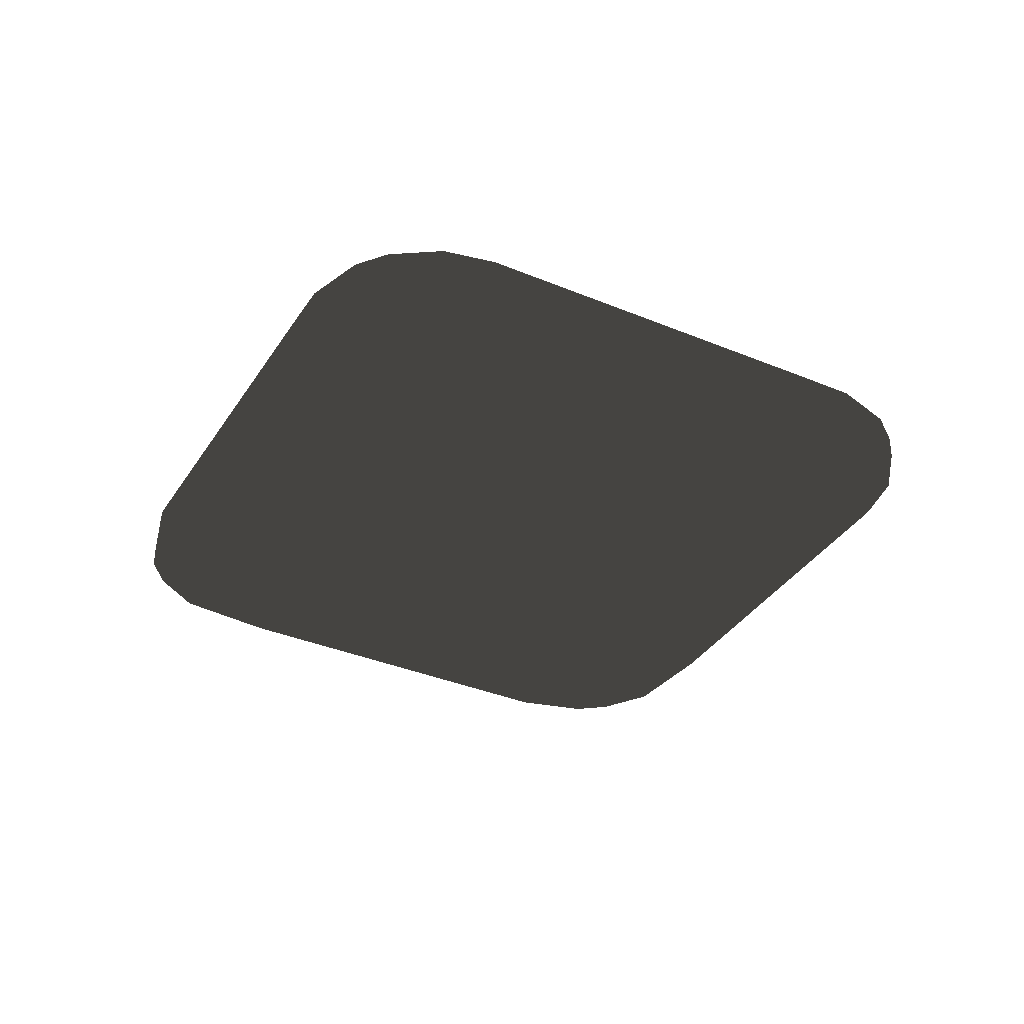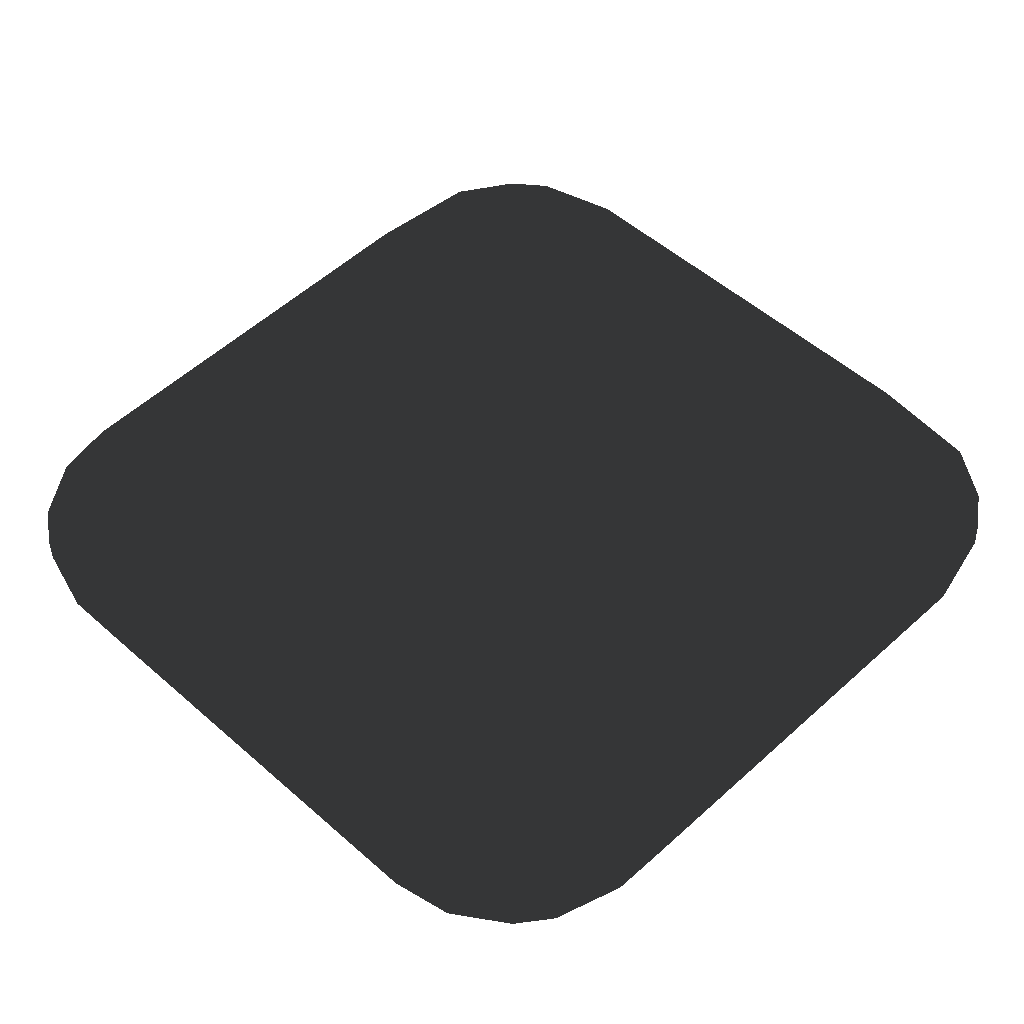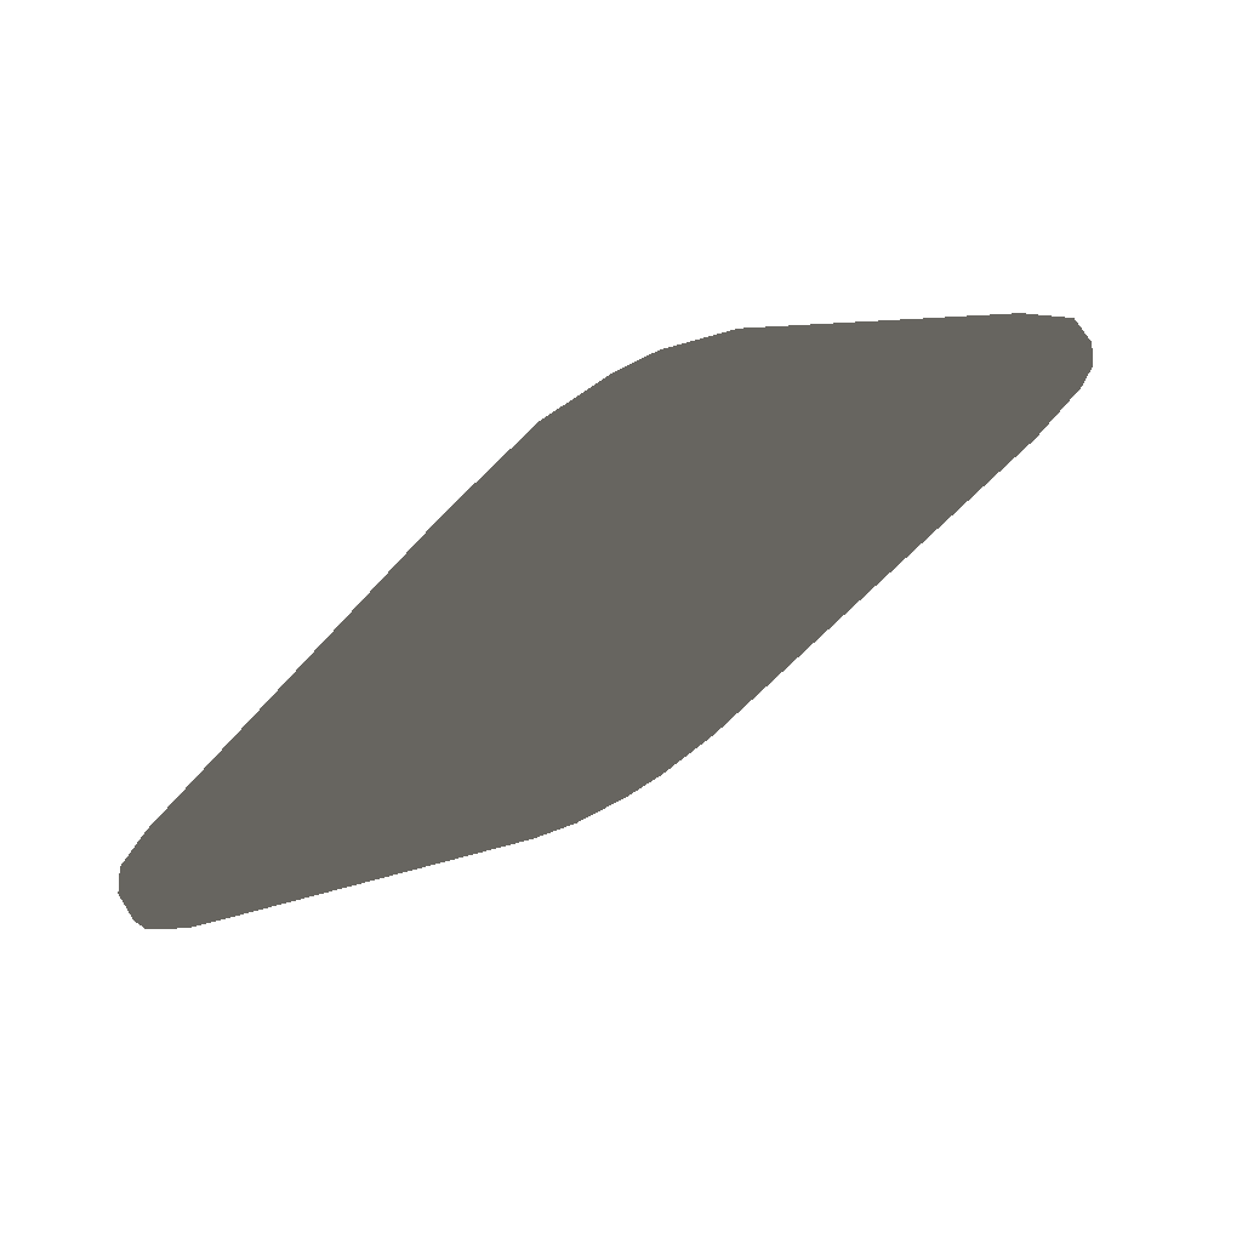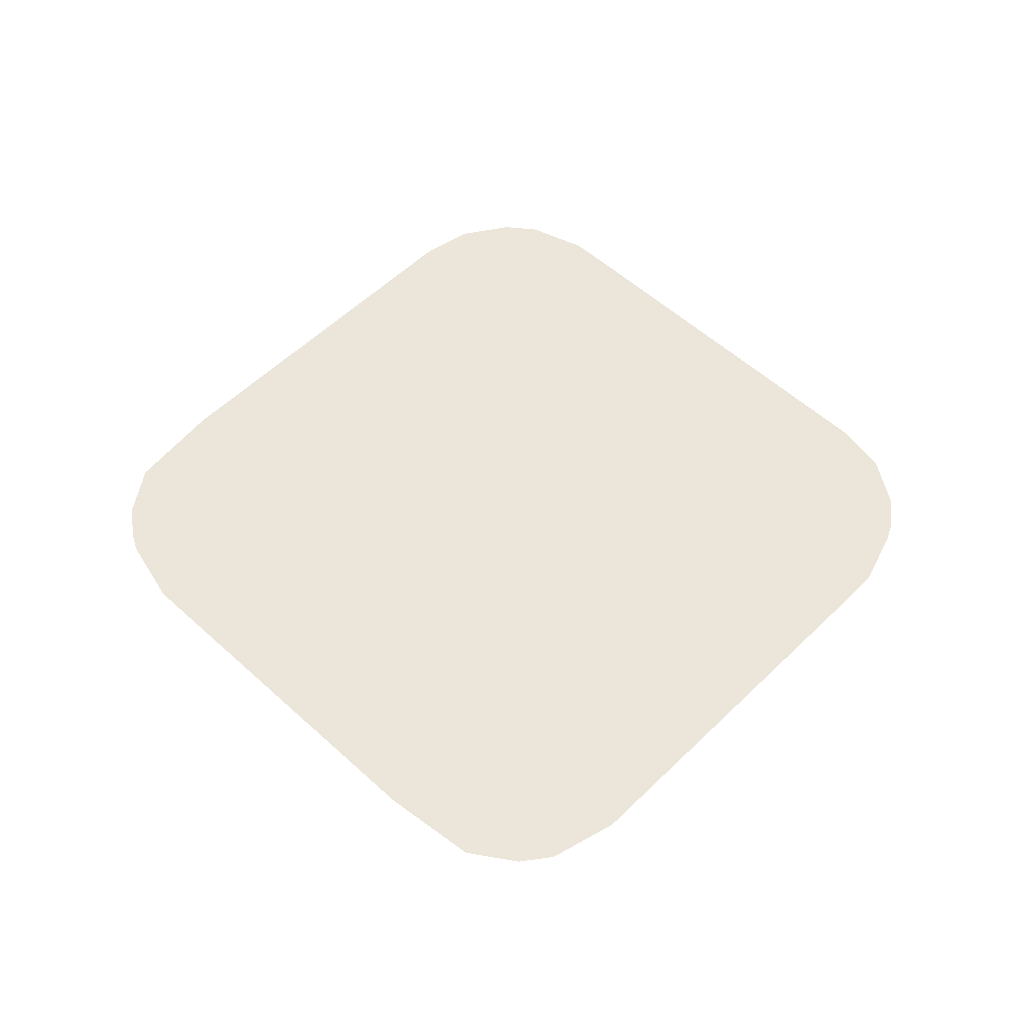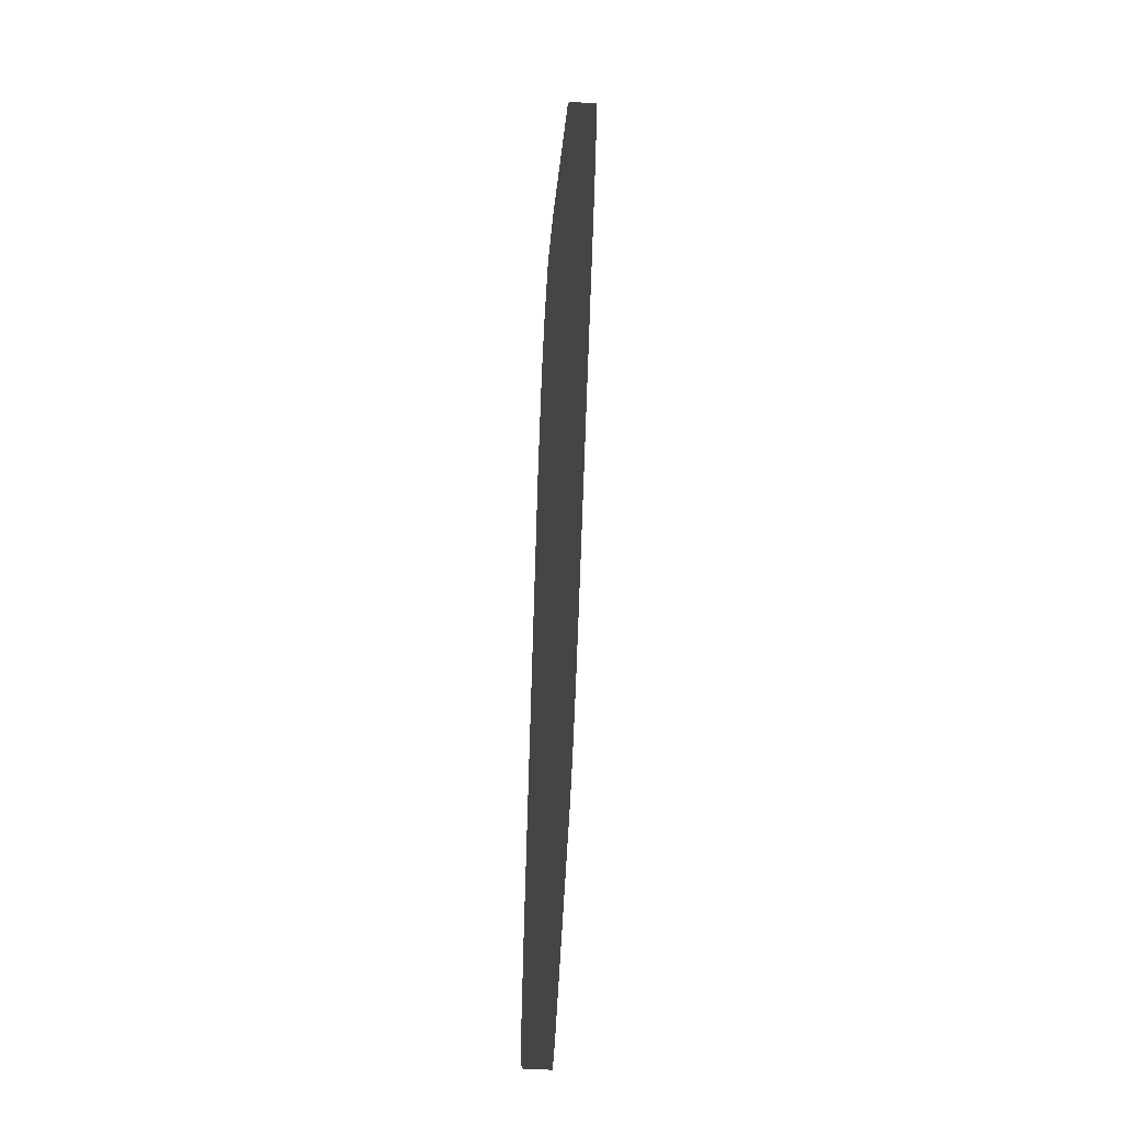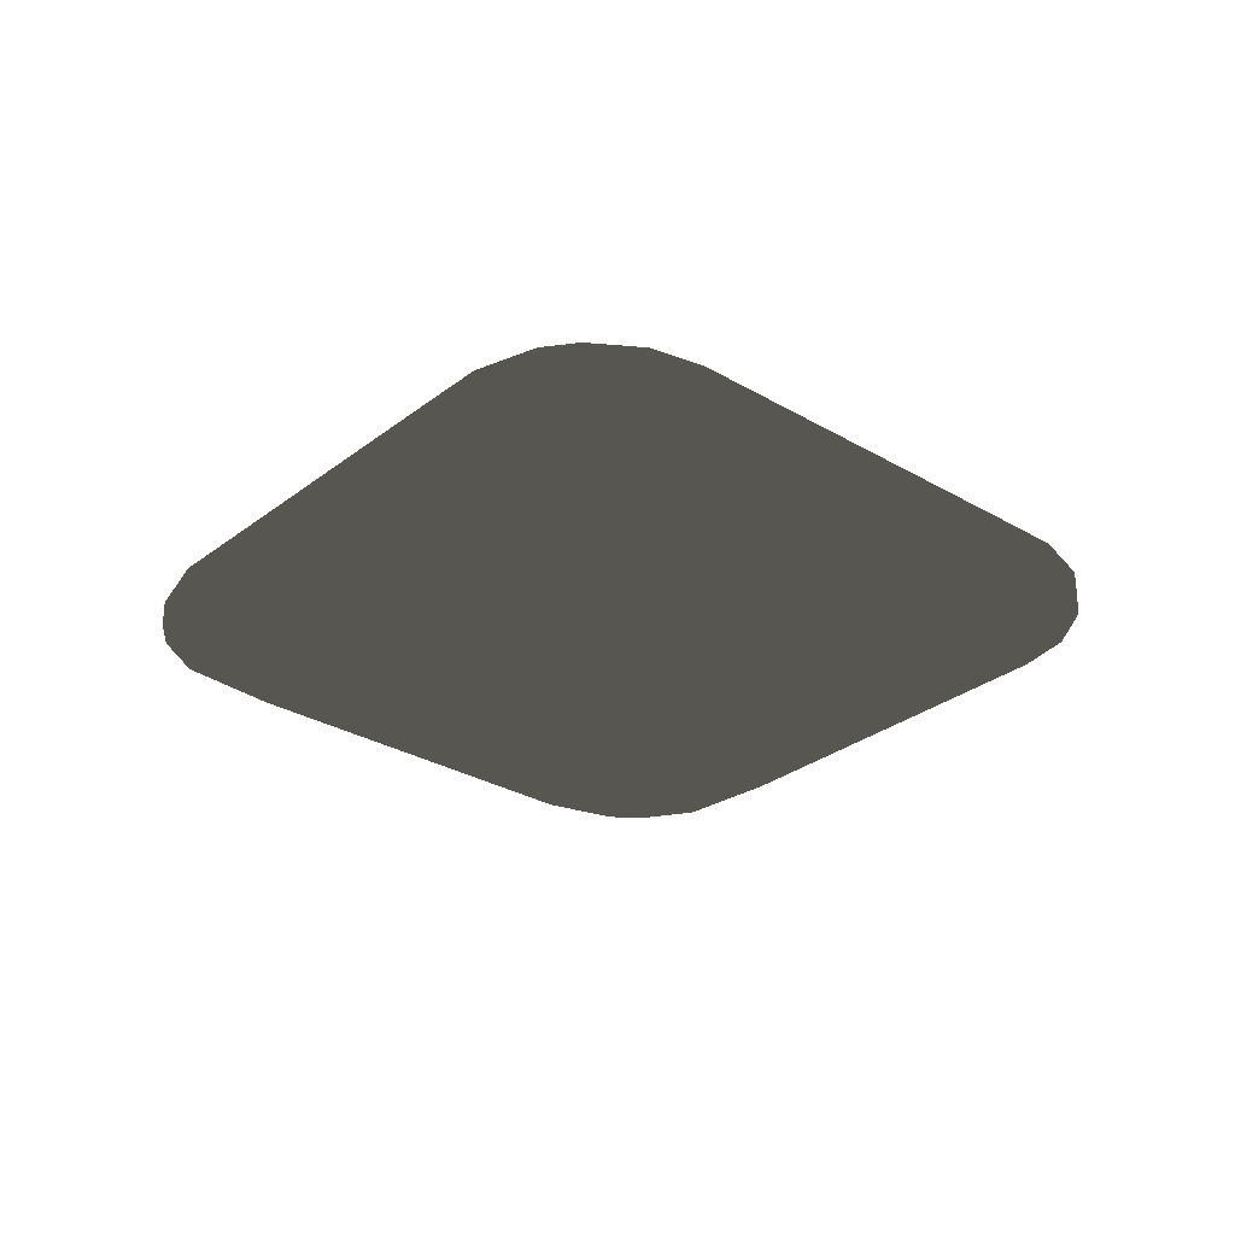
<metadata>
{"format":"obj","ext":"obj","renderer":"f3d","projection":"perspective","resolution":1024,"background":"white","views":[{"elev":-36.0,"azim":16.4,"up":"+Z"},{"elev":-39.6,"azim":-178.5,"up":"+Y"},{"elev":70.0,"azim":148.4,"up":"+Y"},{"elev":54.5,"azim":-90.9,"up":"+Z"},{"elev":67.2,"azim":-87.4,"up":"+Y"},{"elev":-29.0,"azim":3.8,"up":"+Z"}]}
</metadata>
<code>
g Special_Leaf
v 6.479 1.737 2.2e-05
v -1.811 6.71 2.2e-05
v -0.1534 7.398 2.2e-05
v -6.785 -1.58 2.2e-05
v -7.472 0.0784 2.2e-05
v 1.505 -6.554 2.2e-05
v -0.1526 -7.241 2.2e-05
v 7.167 0.0783 2.2e-05
v -7.391 -0.5317 2.2e-05
v 7.086 -0.5317 2.2e-05
v -0.7625 -7.16 2.2e-05
v -0.7625 -0.5317 2.2e-05
v -3.563 -4.801 2.2e-05
v -0.7625 -4.801 2.2e-05
v -2.592 -5.772 2.2e-05
v -2.592 -4.801 2.2e-05
v -2.343 -6.021 2.2e-05
v -0.7625 -6.021 2.2e-05
v -1.678 -6.677 2.2e-05
v -1.677 -6.021 2.2e-05
v -1.677 -4.801 2.2e-05
v -5.032 -3.332 2.2e-05
v -5.032 -0.5317 2.2e-05
v -6.003 -2.362 2.2e-05
v -5.032 -2.362 2.2e-05
v -0.7625 -2.362 2.2e-05
v -2.592 -2.362 2.2e-05
v -2.592 -0.5317 2.2e-05
v 3.257 -4.801 2.2e-05
v 2.287 -5.772 2.2e-05
v 2.287 -4.801 2.2e-05
v 2.038 -6.021 2.2e-05
v 0.7621 -7.055 2.2e-05
v 0.7622 -6.021 2.2e-05
v 0.7622 -4.801 2.2e-05
v 2.287 -0.5317 2.2e-05
v 2.287 -2.362 2.2e-05
v 5.697 -2.362 2.2e-05
v 4.727 -3.332 2.2e-05
v 4.727 -2.362 2.2e-05
v 4.727 -0.5317 2.2e-05
v 6.603 -1.447 2.2e-05
v 4.727 -1.447 2.2e-05
v 5.946 -2.113 2.2e-05
v 5.946 -1.447 2.2e-05
v 5.946 -0.5317 2.2e-05
v -0.7625 7.317 2.2e-05
v -6.003 2.518 2.2e-05
v -0.7625 2.518 2.2e-05
v -5.032 2.518 2.2e-05
v -7.287 0.9931 2.2e-05
v -5.032 0.9931 2.2e-05
v -6.252 -0.5317 2.2e-05
v -6.252 0.9931 2.2e-05
v -6.252 2.27 2.2e-05
v -2.592 2.518 2.2e-05
v -5.032 3.489 2.2e-05
v -3.563 4.957 2.2e-05
v -0.7625 4.957 2.2e-05
v -2.592 4.957 2.2e-05
v -2.592 5.928 2.2e-05
v 5.698 2.518 2.2e-05
v 2.287 2.518 2.2e-05
v 4.727 2.518 2.2e-05
v 4.727 0.9931 2.2e-05
v 6.981 0.993 2.2e-05
v 5.946 0.9931 2.2e-05
v 5.946 2.269 2.2e-05
v 2.287 5.928 2.2e-05
v 2.287 4.957 2.2e-05
v 2.038 6.177 2.2e-05
v -0.7625 6.177 2.2e-05
v 0.7622 6.177 2.2e-05
v 0.7622 4.957 2.2e-05
v 0.7622 7.211 2.2e-05
v 3.258 4.957 2.2e-05
v 4.727 3.489 2.2e-05
v 3.258 4.957 0.4138
v 2.287 5.928 0.4138
v 2.287 4.957 0.4138
v 6.603 -1.447 0.4138
v 7.086 -0.5317 0.4138
v 5.946 -0.5317 0.4138
v 5.946 -1.447 0.4138
v -0.7625 -2.362 0.4138
v -0.7625 -0.5317 0.4138
v -2.592 -0.5317 0.4138
v -2.592 -2.362 0.4138
v -1.677 -6.021 0.4138
v -0.7625 -6.021 0.4138
v -0.7625 -4.801 0.4138
v -1.677 -4.801 0.4138
v -3.563 -4.801 0.4138
v -2.592 -5.772 0.4138
v -2.592 -4.801 0.4138
v -1.678 -6.677 0.4138
v -0.7625 -7.16 0.4138
v -2.343 -6.021 0.4138
v -7.391 -0.5317 0.4138
v -6.785 -1.58 0.4138
v -6.003 -2.362 0.4138
v -5.032 -2.362 0.4138
v -5.032 -0.5317 0.4138
v -6.252 -0.5317 0.4138
v -5.032 -3.332 0.4138
v 2.287 -5.772 0.4138
v 3.257 -4.801 0.4138
v 2.287 -4.801 0.4138
v 2.038 -6.021 0.4138
v 0.7622 -4.801 0.4138
v 0.7622 -6.021 0.4138
v 0.7621 -7.055 0.4138
v 1.505 -6.554 0.4138
v -0.1526 -7.241 0.4138
v 2.287 -0.5317 0.4138
v 2.287 -2.362 0.4138
v 4.727 -3.332 0.4138
v 5.697 -2.362 0.4138
v 4.727 -2.362 0.4138
v 4.727 -0.5317 0.4138
v 4.727 -1.447 0.4138
v 5.946 -2.113 0.4138
v -0.7625 7.317 0.4138
v -1.811 6.71 0.4138
v -2.592 5.928 0.4138
v -2.592 4.957 0.4138
v -0.7625 4.957 0.4138
v -0.7625 6.177 0.4138
v -0.7625 2.518 0.4138
v -2.592 2.518 0.4138
v -6.003 2.518 0.4138
v -6.252 2.27 0.4138
v -6.252 0.9931 0.4138
v -5.032 0.9931 0.4138
v -5.032 2.518 0.4138
v -7.287 0.9931 0.4138
v -7.472 0.0784 0.4138
v -5.032 3.489 0.4138
v -3.563 4.957 0.4138
v 6.479 1.737 0.4138
v 5.946 2.269 0.4138
v 5.946 0.9931 0.4138
v 6.981 0.993 0.4138
v 2.287 2.518 0.4138
v 4.727 2.518 0.4138
v 4.727 0.9931 0.4138
v 7.167 0.0783 0.4138
v 5.698 2.518 0.4138
v 2.038 6.177 0.4138
v 0.7622 7.211 0.4138
v 0.7622 6.177 0.4138
v 0.7622 4.957 0.4138
v -0.1534 7.398 0.4138
v 4.727 3.489 0.4138
f 78 79 80
f 82 83 81
f 81 83 84
f 87 85 86
f 85 87 88
f 91 92 89
f 91 89 90
f 93 94 95
f 90 96 97
f 90 89 96
f 98 96 89
f 89 94 98
f 92 95 94
f 92 94 89
f 99 100 104
f 103 101 102
f 101 103 104
f 101 104 100
f 101 105 102
f 88 92 85
f 92 88 95
f 85 92 91
f 93 88 105
f 88 102 105
f 88 93 95
f 102 87 103
f 87 102 88
f 106 107 108
f 110 109 108
f 109 110 111
f 108 109 106
f 113 111 112
f 109 111 113
f 90 114 111
f 114 90 97
f 111 114 112
f 91 90 110
f 110 90 111
f 86 85 115
f 115 85 116
f 110 116 85
f 85 91 110
f 116 110 108
f 117 118 119
f 116 117 119
f 117 116 107
f 107 116 108
f 115 121 120
f 121 115 116
f 121 116 119
f 122 81 84
f 121 118 84
f 118 121 119
f 84 118 122
f 120 121 83
f 83 121 84
f 125 127 128
f 128 124 125
f 124 128 123
f 127 125 126
f 129 130 87
f 129 87 86
f 135 132 134
f 134 132 133
f 132 135 131
f 134 133 104
f 134 104 103
f 133 137 104
f 104 137 99
f 137 133 136
f 132 136 133
f 134 87 130
f 87 134 103
f 134 130 135
f 138 131 135
f 127 126 130
f 127 130 129
f 130 138 135
f 138 130 139
f 130 126 139
f 125 139 126
f 141 142 140
f 140 142 143
f 129 86 144
f 144 86 115
f 144 146 145
f 146 144 115
f 115 120 146
f 147 142 83
f 147 83 82
f 142 147 143
f 142 146 83
f 146 120 83
f 145 146 141
f 145 141 148
f 141 146 142
f 149 150 151
f 129 152 127
f 152 129 144
f 144 80 152
f 152 149 151
f 149 80 79
f 80 149 152
f 128 127 151
f 151 127 152
f 128 153 123
f 153 151 150
f 151 153 128
f 148 154 145
f 144 78 80
f 78 144 154
f 154 144 145
f 76 70 69
f 45 46 42
f 42 46 10
f 27 28 26
f 26 28 12
f 18 20 14
f 20 21 14
f 13 16 15
f 11 19 18
f 19 20 18
f 17 20 19
f 20 15 21
f 15 20 17
f 15 16 21
f 23 24 53
f 24 23 25
f 4 9 53
f 53 24 4
f 24 25 22
f 27 21 16
f 21 27 26
f 26 14 21
f 25 27 22
f 13 27 16
f 27 13 22
f 25 28 27
f 28 25 23
f 30 31 29
f 34 35 32
f 32 35 31
f 32 31 30
f 34 6 33
f 6 34 32
f 34 7 18
f 7 34 33
f 18 7 11
f 18 35 34
f 35 18 14
f 26 36 37
f 36 26 12
f 14 26 35
f 35 37 31
f 37 35 26
f 39 40 38
f 31 37 29
f 37 39 29
f 39 37 40
f 37 43 40
f 36 43 37
f 43 36 41
f 44 45 42
f 40 43 38
f 38 43 45
f 38 45 44
f 43 46 45
f 46 43 41
f 59 61 72
f 72 2 47
f 72 61 2
f 61 59 60
f 12 28 49
f 28 56 49
f 55 50 52
f 50 55 48
f 55 52 54
f 23 53 52
f 53 54 52
f 5 54 53
f 54 5 51
f 5 53 9
f 55 54 51
f 28 52 56
f 52 28 23
f 52 50 56
f 57 50 48
f 49 56 59
f 56 60 59
f 56 57 58
f 57 56 50
f 56 58 60
f 61 60 58
f 66 67 1
f 67 68 1
f 12 63 36
f 63 12 49
f 36 65 41
f 63 65 36
f 65 63 64
f 8 67 66
f 67 8 46
f 10 46 8
f 46 41 65
f 46 65 67
f 65 68 67
f 68 65 64
f 68 64 62
f 71 73 75
f 49 74 63
f 74 49 59
f 63 74 70
f 70 71 69
f 71 70 74
f 71 74 73
f 59 73 74
f 73 59 72
f 73 3 75
f 3 73 72
f 3 72 47
f 62 64 77
f 63 77 64
f 63 76 77
f 76 63 70
f 79 78 76
f 79 76 69
f 82 81 42
f 82 42 10
f 94 93 13
f 94 13 15
f 97 96 19
f 97 19 11
f 96 98 17
f 96 17 19
f 98 94 15
f 98 15 17
f 100 99 9
f 100 9 4
f 101 100 4
f 101 4 24
f 105 101 24
f 105 24 22
f 105 13 93
f 13 105 22
f 107 106 30
f 107 30 29
f 106 109 32
f 106 32 30
f 113 112 33
f 113 33 6
f 109 113 6
f 109 6 32
f 114 97 11
f 114 11 7
f 112 114 7
f 112 7 33
f 118 117 39
f 118 39 38
f 117 107 29
f 117 29 39
f 81 122 44
f 81 44 42
f 118 44 122
f 44 118 38
f 124 123 47
f 124 47 2
f 125 124 2
f 125 2 61
f 132 131 48
f 132 48 55
f 137 136 51
f 137 51 5
f 99 137 5
f 99 5 9
f 136 132 55
f 136 55 51
f 131 138 57
f 131 57 48
f 138 139 58
f 138 58 57
f 139 125 61
f 139 61 58
f 141 140 1
f 141 1 68
f 140 143 66
f 140 66 1
f 147 82 10
f 147 10 8
f 143 147 8
f 143 8 66
f 148 141 68
f 148 68 62
f 150 149 71
f 150 71 75
f 149 79 69
f 149 69 71
f 153 150 75
f 153 75 3
f 123 153 3
f 123 3 47
f 154 148 62
f 154 62 77
f 78 154 77
f 78 77 76

</code>
